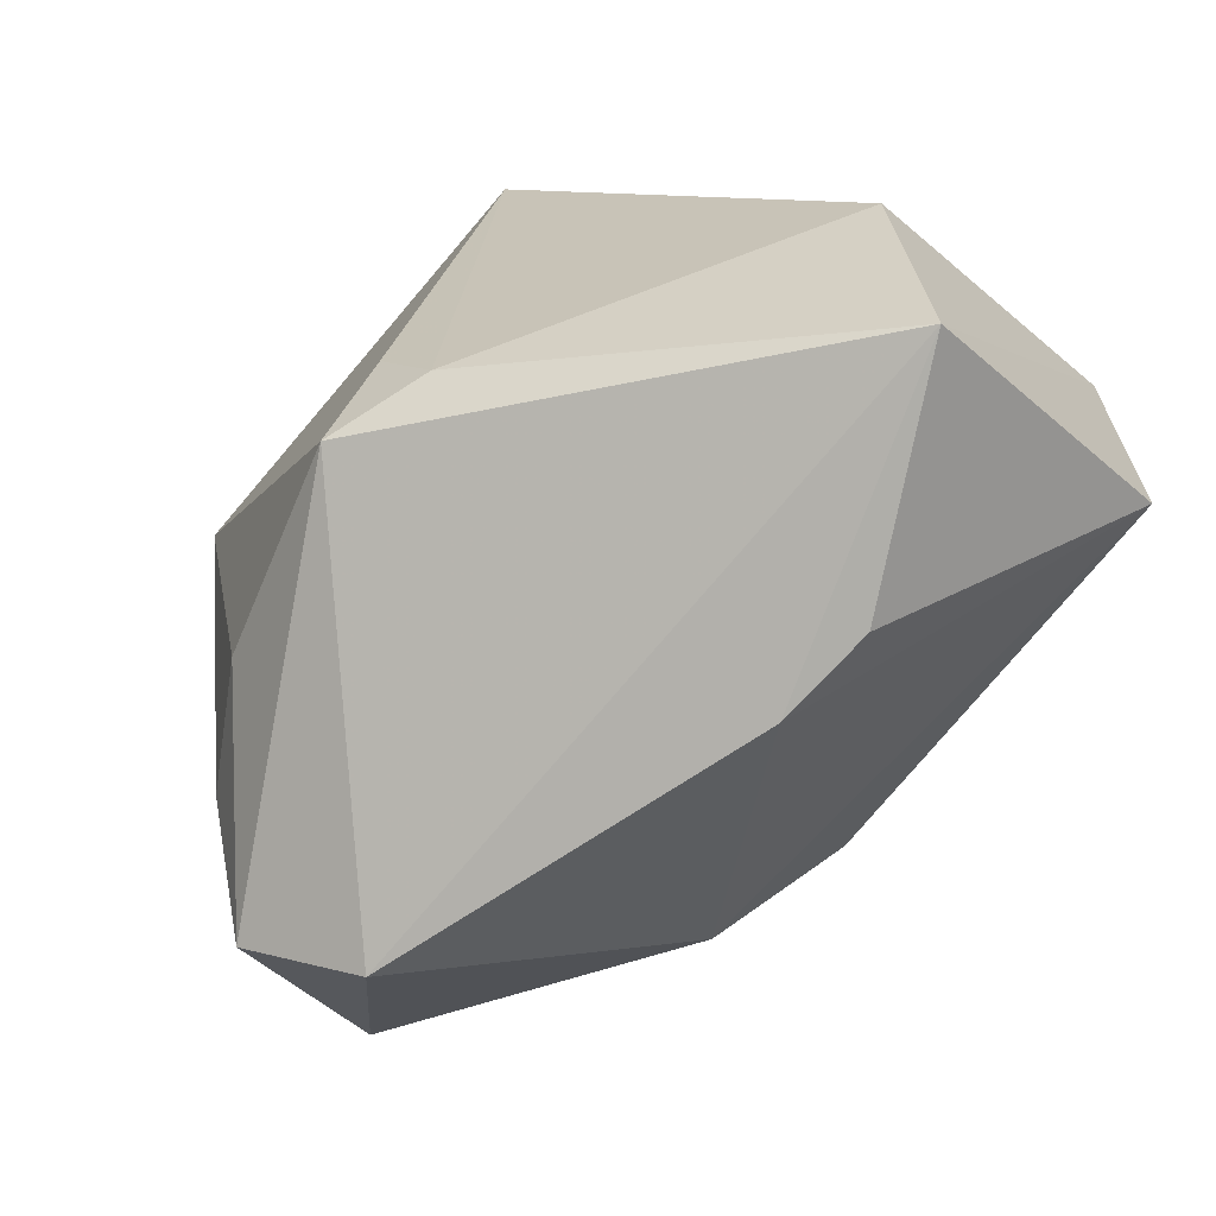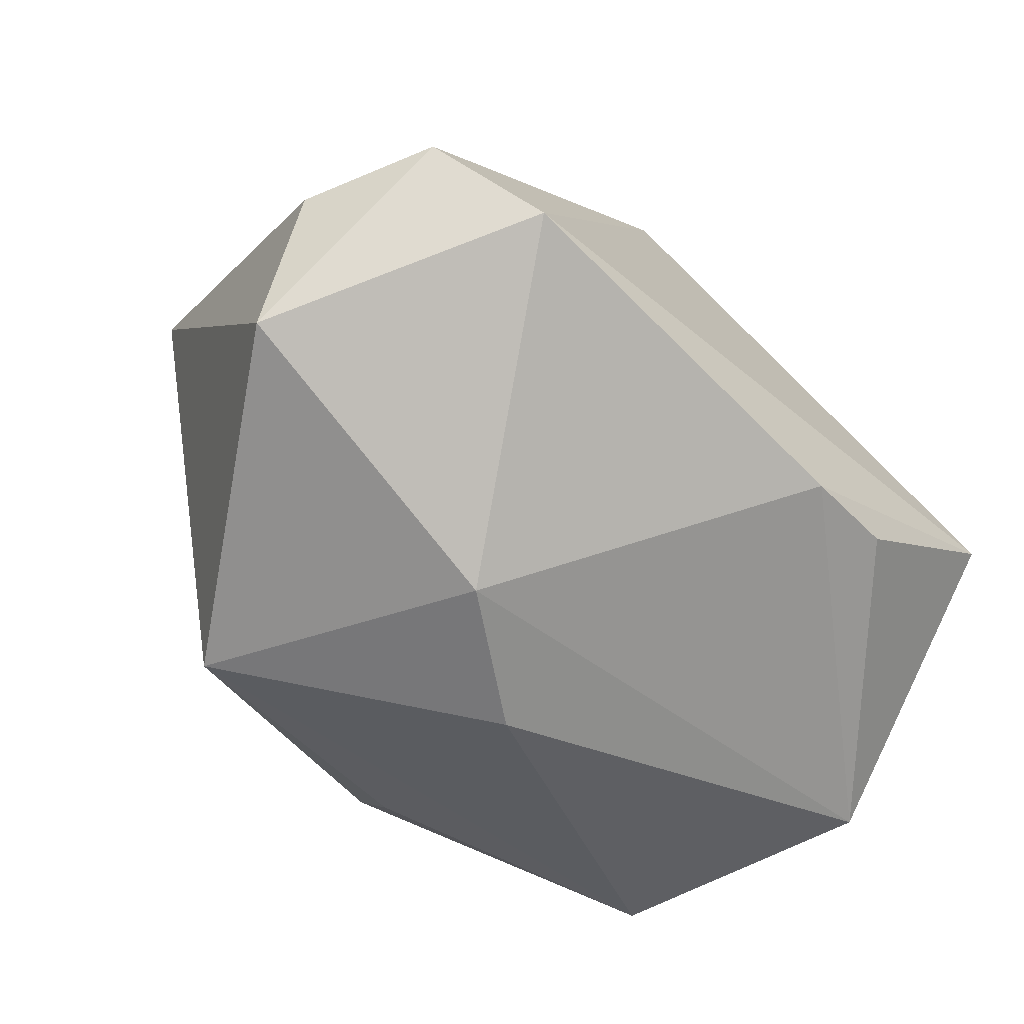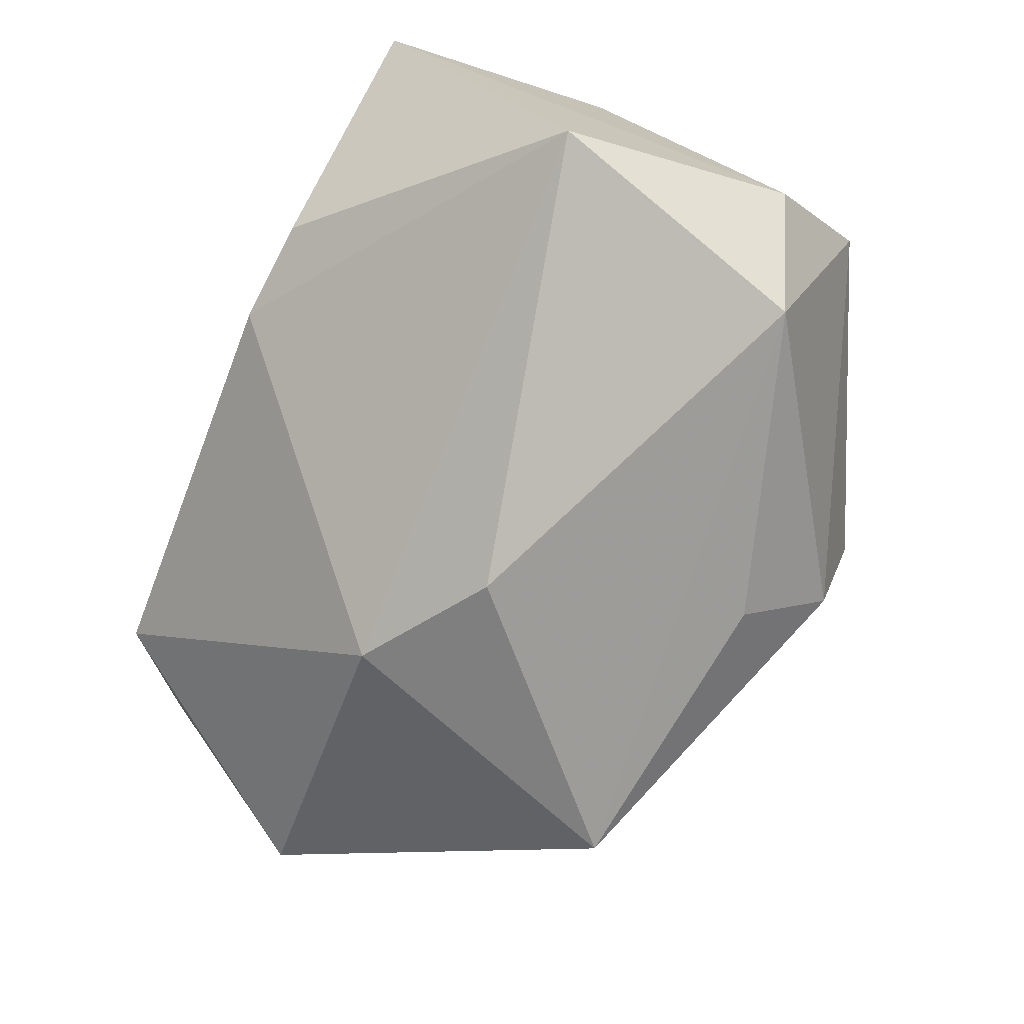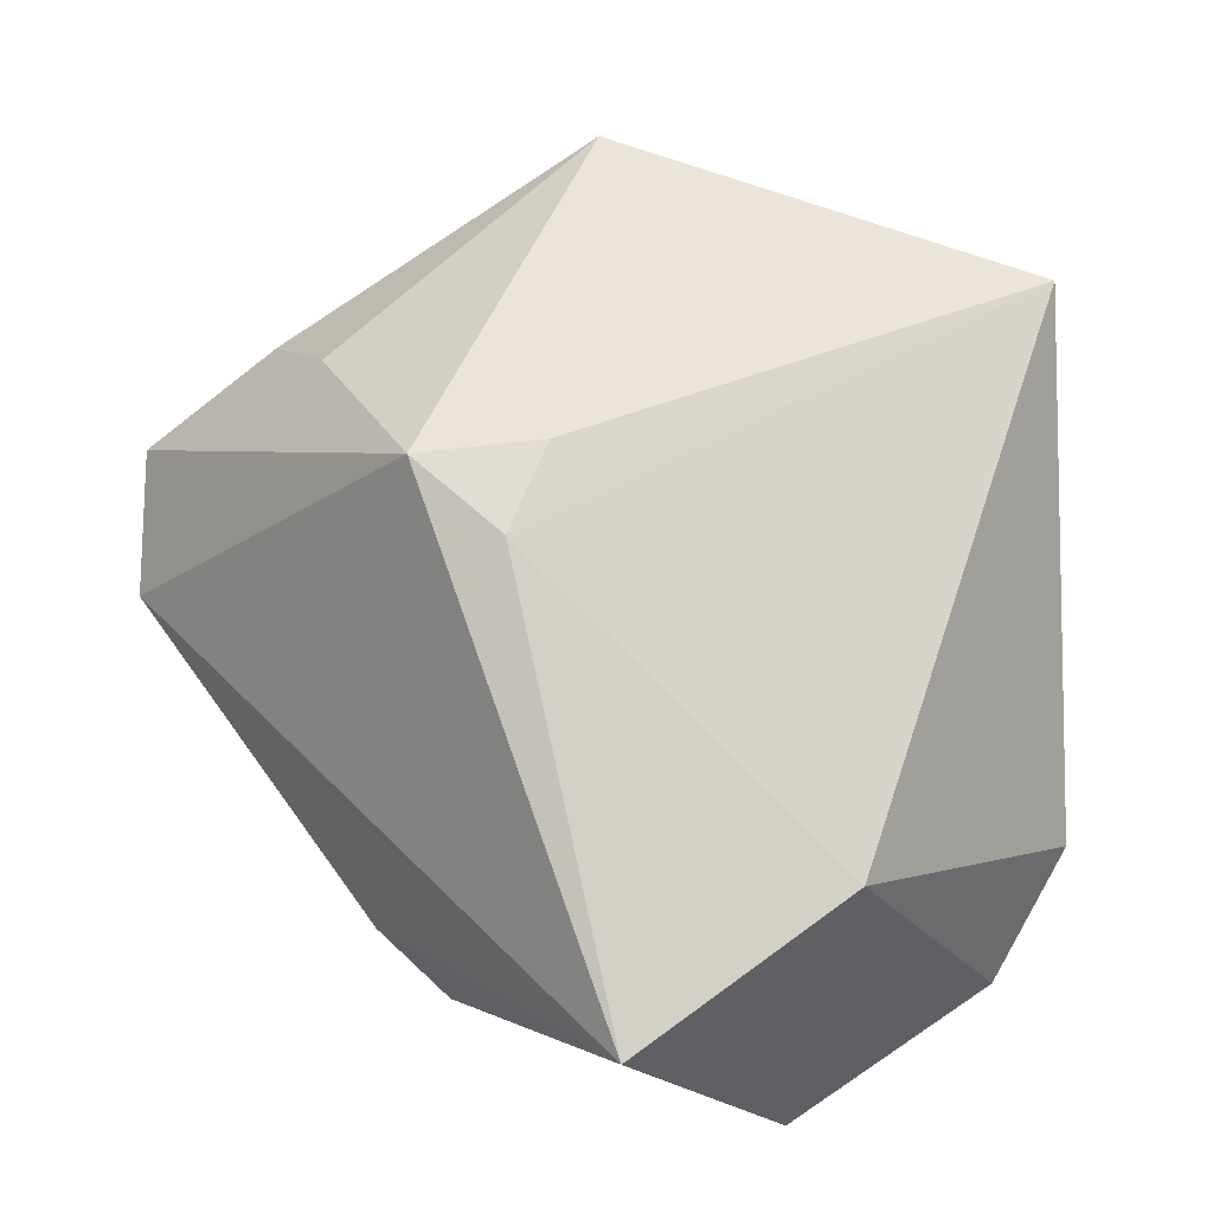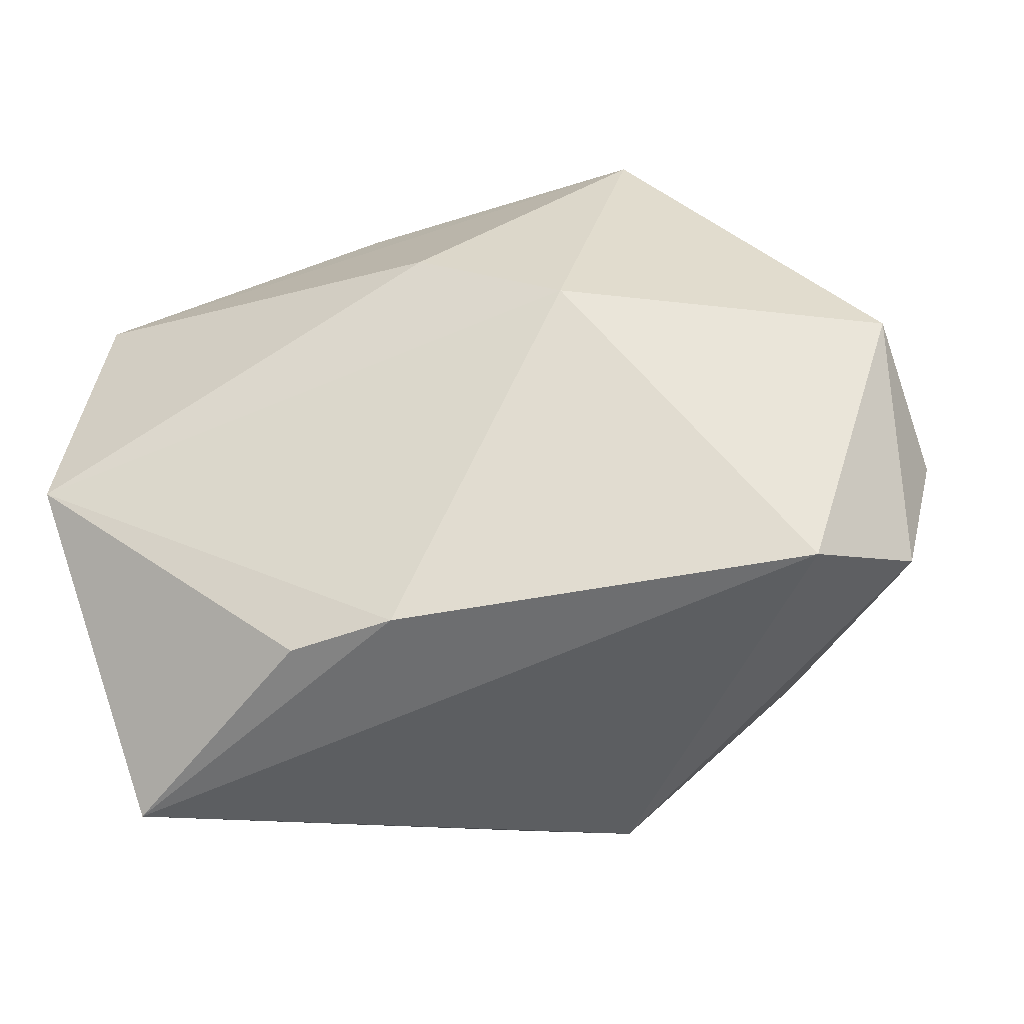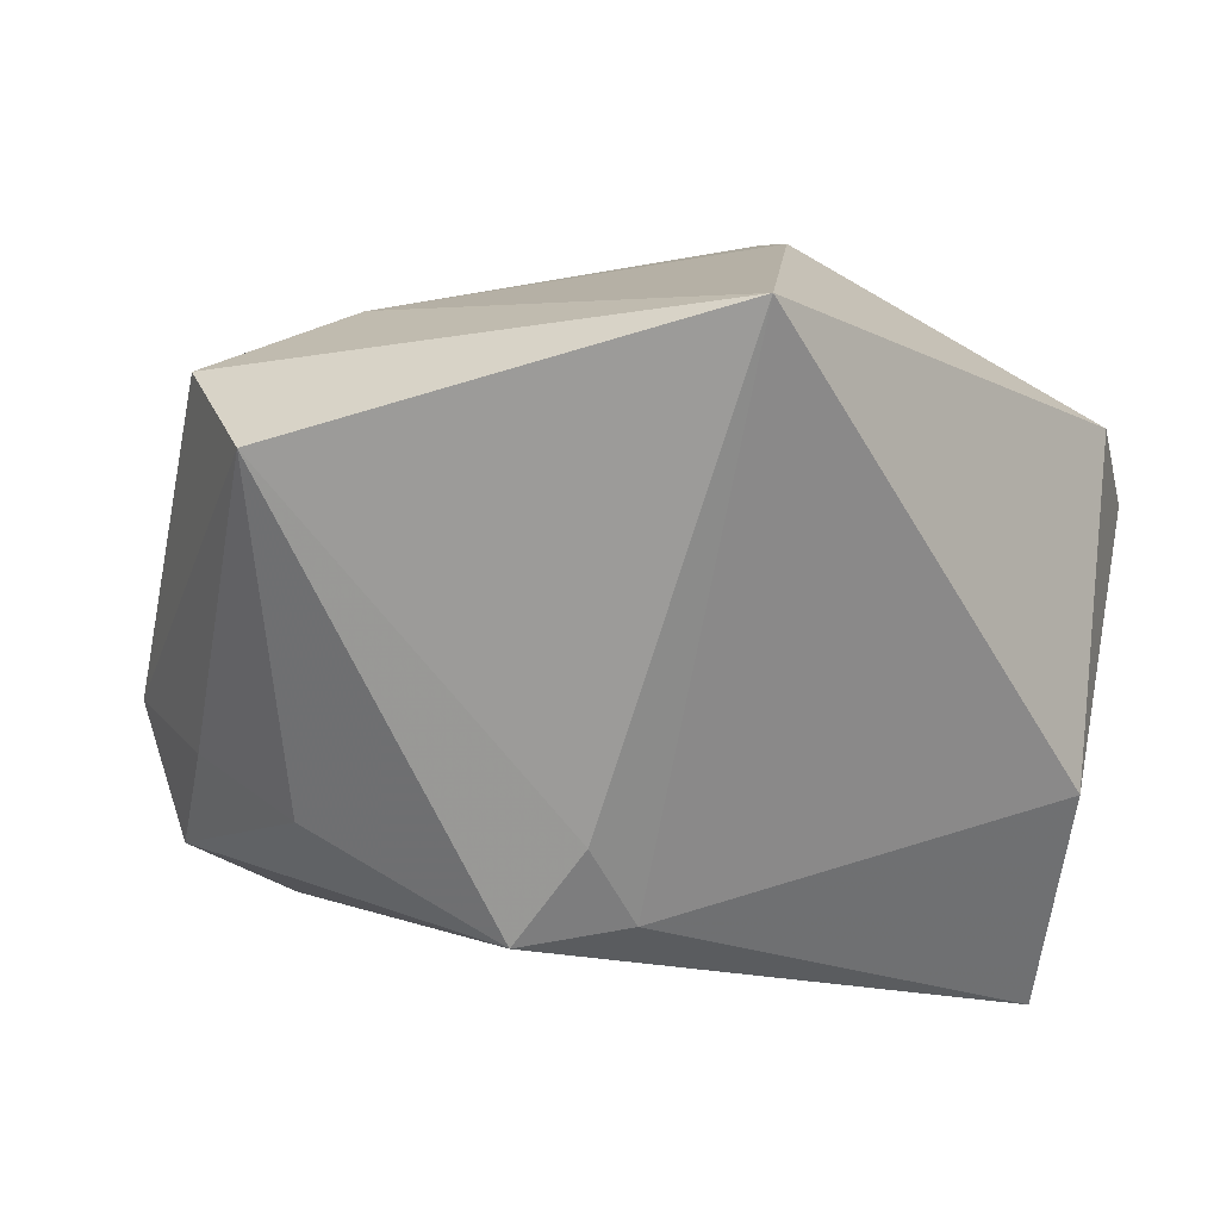
<metadata>
{"format":"obj","ext":"obj","renderer":"f3d","projection":"perspective","resolution":1024,"background":"white","views":[{"elev":-77.5,"azim":49.2,"up":"+Y"},{"elev":-41.8,"azim":-49.6,"up":"+Z"},{"elev":-79.5,"azim":62.4,"up":"+Z"},{"elev":43.9,"azim":47.3,"up":"+Z"},{"elev":-61.0,"azim":-158.0,"up":"+Y"},{"elev":15.8,"azim":13.6,"up":"+Y"}]}
</metadata>
<code>
v -0.04174 -0.02355 0.007433
v 0.03982 0.01607 -0.01094
v -0.02493 -0.01444 0.02315
v 0.002561 -0.01194 0.02979
v 0.006803 0.02997 -0.02001
v -0.04594 -0.01045 0.005726
v 0.005915 -0.0198 0.02628
v 0.002768 0.02224 -0.02625
v 0.03636 -0.01518 -0.02724
v 0.004671 -0.03505 -0.01172
v 0.01707 0.03382 0.03045
v 0.03609 -0.03505 -0.0001663
v -0.0364 -0.01148 0.01615
v 0.01119 0.03181 -0.008894
v 0.04077 0.006556 -0.0216
v 0.04013 -0.01227 0.006552
v -0.02287 0.02709 0.007379
v -0.02602 0.01976 0.03045
v -0.01844 -0.009271 -0.02618
v -0.02584 0.02081 -0.02457
v -0.004196 -0.02145 0.02944
v -0.005459 -0.002012 -0.03137
v 0.01468 -0.03505 -0.01215
v 0.03097 0.01068 -0.03116
v -0.03408 -0.0311 -0.001269
v -0.03382 0.02365 0.02018
v -0.04665 -0.006092 -0.009391
f 19 25 27
f 5 2 24
f 16 2 11
f 11 17 26
f 26 18 11
f 26 27 6
f 6 18 26
f 21 25 12
f 14 17 11
f 14 5 17
f 11 2 14
f 2 5 14
f 17 5 20
f 20 26 17
f 27 26 20
f 19 27 20
f 24 2 15
f 15 9 24
f 2 16 15
f 15 16 12
f 12 9 15
f 25 21 1
f 6 27 1
f 1 27 25
f 11 18 4
f 18 21 4
f 8 5 24
f 24 20 8
f 8 20 5
f 19 20 22
f 22 20 24
f 22 9 19
f 24 9 22
f 23 9 12
f 3 21 18
f 3 1 21
f 7 16 11
f 11 4 7
f 12 16 7
f 7 21 12
f 7 4 21
f 12 25 10
f 10 23 12
f 10 25 19
f 19 9 10
f 9 23 10
f 13 3 18
f 1 3 13
f 13 18 6
f 6 1 13

</code>
